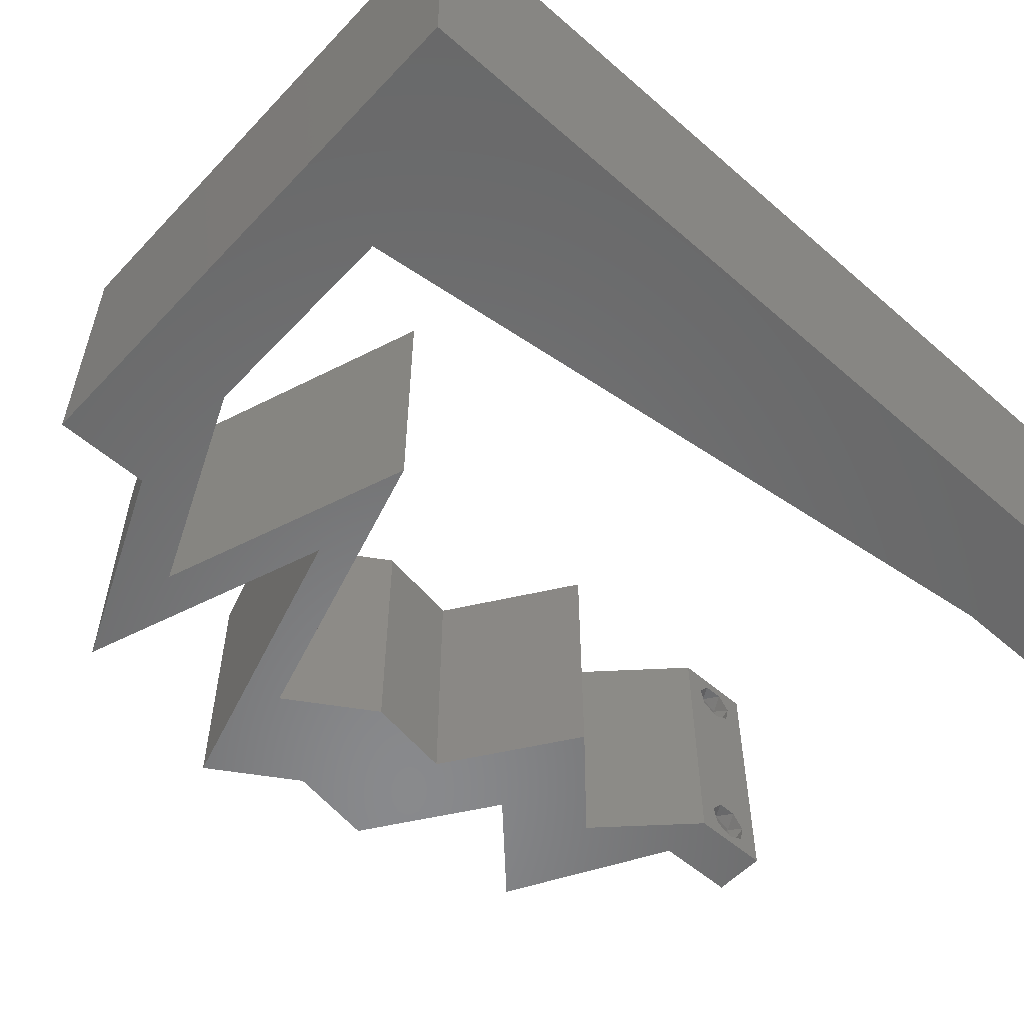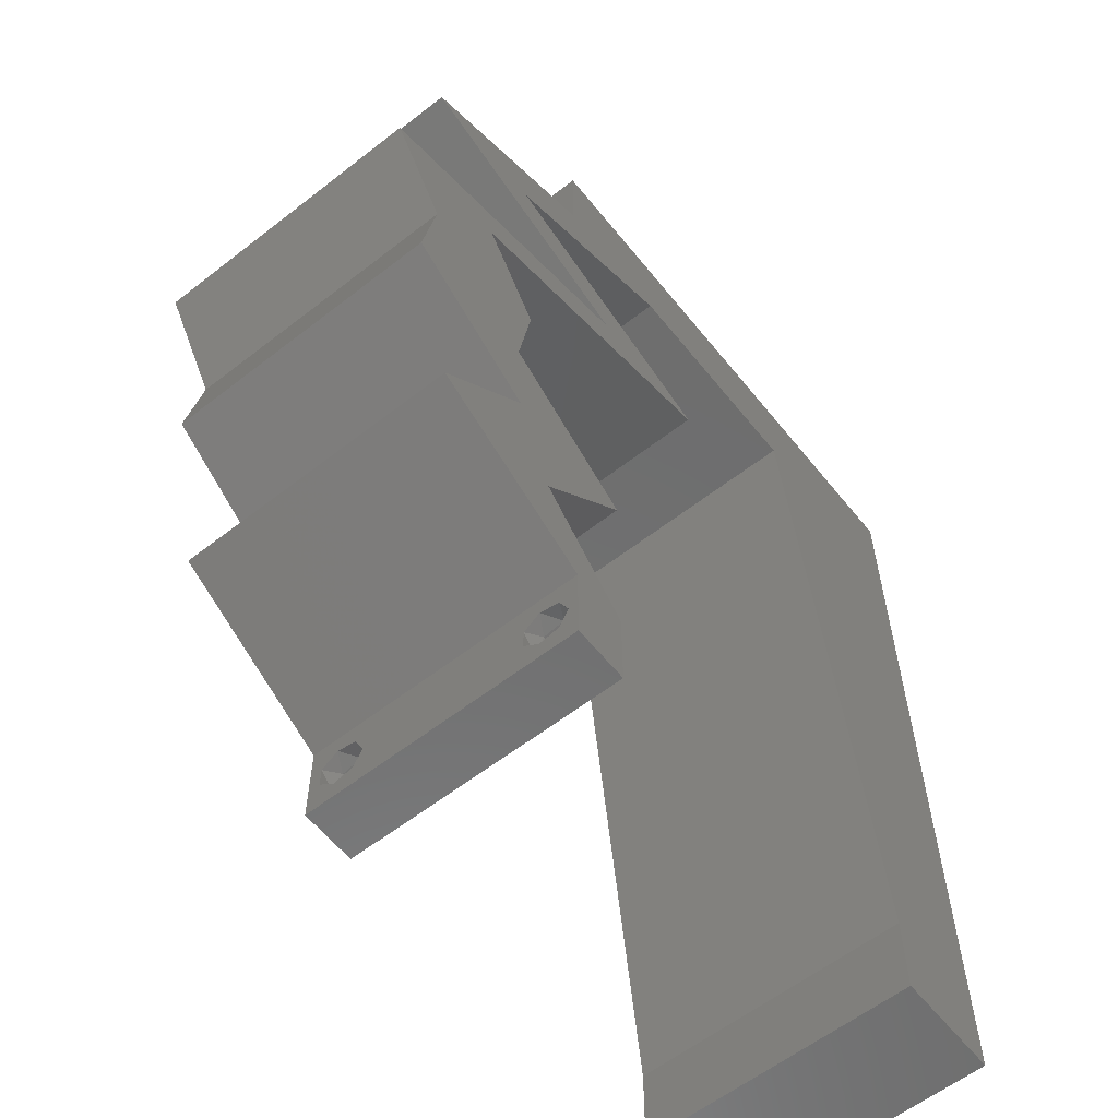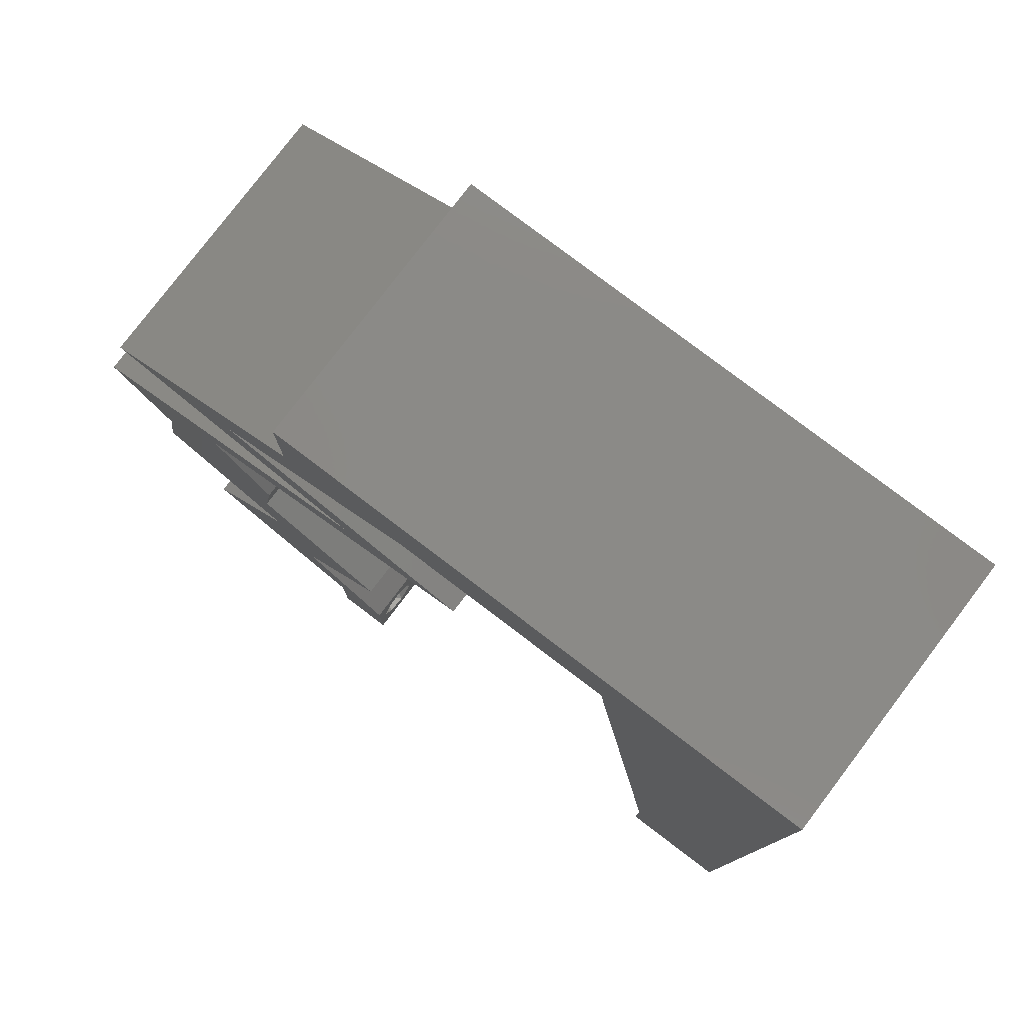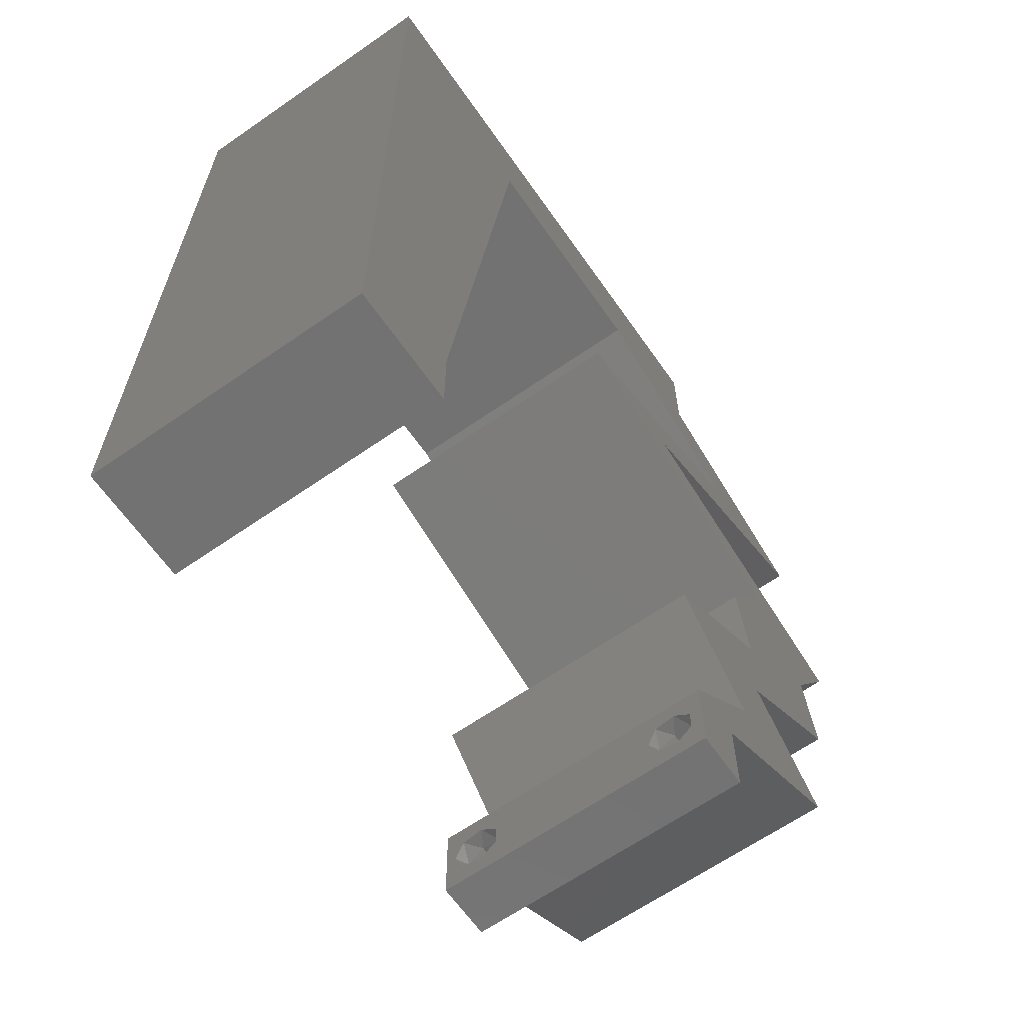
<metadata>
{"format":"stl","ext":"stl","renderer":"f3d","projection":"perspective","resolution":1024,"background":"white","views":[{"elev":-55.7,"azim":-132.4,"up":"+Z"},{"elev":-59.8,"azim":128.6,"up":"+Y"},{"elev":79.0,"azim":-142.8,"up":"+Y"},{"elev":-64.4,"azim":-55.0,"up":"+Y"}]}
</metadata>
<code>
# stl→obj: 271 verts, 546 faces
v 0.04 0 0.01
v 0.04 -0.006 0.01
v 0.04 -0.003738 0.003932
v 0.04 -0.003 0.0159
v 0.04 -0.004329 0.00134
v 0.04 -0.004657 0.002778
v 0.04 -0.006 0
v 0.04 -0.001671 0.00134
v 0.04 0 0
v 0.04 -0.001343 0.002778
v 0.04 -0.003 0.0007
v 0.04 -0.006 0.02
v 0.04 -0.004657 0.01798
v 0.04 -0.003738 0.01913
v 0.04 -0.002262 0.01913
v 0.04 -0.001343 0.01798
v 0.04 0 0.02
v 0.04 -0.001671 0.01654
v 0.04 -0.004329 0.01654
v 0.04 -0.002262 0.003932
v 0.036 -0.006 0.01
v 0.036 0 0.01
v 0.036 -0.003738 0.003932
v 0.036 -0.003 0.0159
v 0.036 -0.004329 0.00134
v 0.036 -0.006 0
v 0.036 -0.004657 0.002778
v 0.036 -0.001343 0.002778
v 0.036 0 0
v 0.036 -0.001671 0.00134
v 0.036 -0.003 0.0007
v 0.036 0 0.02
v 0.036 -0.001343 0.01798
v 0.036 -0.002262 0.01913
v 0.036 -0.003738 0.01913
v 0.036 -0.004657 0.01798
v 0.036 -0.006 0.02
v 0.036 -0.004329 0.01654
v 0.036 -0.001671 0.01654
v 0.036 -0.002262 0.003932
v 0.03 0.06 0.02
v 0.02 0.06 0.02
v 0.02576 0.05649 0.02
v 0.008 0 0.02
v 0 0 0.02
v 0.004 -0.003 0.02
v 0 -0.006 0.02
v 0.008 -0.006 0.02
v 0.009309 0.01059 0.02
v 0.004327 0.005649 0.02
v 0 0.048 0.02
v 0 0.036 0.02
v 0.01324 0.04238 0.02
v 0.01193 0.03178 0.02
v 0 0.024 0.02
v 0.01455 0.05297 0.02
v 0.01 0.06 0.02
v 0.01062 0.02119 0.02
v 0.007254 0.05269 0.02
v 0.0489 0.03311 0.02
v 0.04467 0.02649 0.02
v 0.05007 0.02837 0.02
v 0.04 0.05297 0.02
v 0.03543 0.05602 0.02
v 0.03695 0.0532 0.02
v 0.02253 0.05297 0.02
v 0.04 0.06 0.02
v 0 0.012 0.02
v 0.005433 0.01645 0.02
v 0 0.06 0.02
v 0.05415 0.02649 0.02
v 0.05838 0.03311 0.02
v 0.05266 0.0315 0.02
v 0.03052 0.05297 0.02
v 0.05525 0.01987 0.02
v 0.04995 0.02425 0.02
v 0.038 -0.003 0.02
v 0.04577 0.01987 0.02
v 0.03799 0.04966 0.02
v 0.03779 0.03642 0.02
v 0.04727 0.03642 0.02
v 0.03616 0.03973 0.02
v 0.04547 0.04635 0.02
v 0.04747 0.04966 0.02
v 0.05494 0.04635 0.02
v 0.04555 0.04304 0.02
v 0.02668 0.03973 0.02
v 0.03607 0.04304 0.02
v 0.04542 0.01324 0.02
v 0.05218 0.006622 0.02
v 0.0427 0.006622 0.02
v 0.03594 0.01324 0.02
v 0.04609 0.003311 0.02
v 0 -0.006 0.01
v 0 -0.003 0.015
v 0 0 0.01
v 0 -0.006 0
v 0 -0.003 0.005
v 0 0 0
v 0.004 -0.006 0.015
v 0.008 -0.006 0.01
v 0.004 -0.006 0.005
v 0.008 -0.006 0
v 0 0.009 0.0114
v 0 0.06 0
v 0 0.051 0.0086
v 0 0.06 0.01
v 0 0.048 0
v 0 0.0415 0.009767
v 0 0.03 0.01
v 0 0.036 0
v 0 0.0185 0.01023
v 0 0.024 0
v 0 0.012 0
v 0 0.005337 0.005128
v 0 0.05466 0.01487
v 0.03 0.06 0
v 0.02576 0.05649 0
v 0.02 0.06 0
v 0.004 -0.003 0
v 0.008 0 0
v 0.004327 0.005649 0
v 0.009309 0.01059 0
v 0.01324 0.04238 0
v 0.01193 0.03178 0
v 0.01 0.06 0
v 0.01455 0.05297 0
v 0.01062 0.02119 0
v 0.007254 0.05269 0
v 0.0489 0.03311 0
v 0.05007 0.02837 0
v 0.04467 0.02649 0
v 0.04 0.05297 0
v 0.03695 0.0532 0
v 0.03543 0.05602 0
v 0.02253 0.05297 0
v 0.04 0.06 0
v 0.005433 0.01645 0
v 0.05415 0.02649 0
v 0.05266 0.0315 0
v 0.05838 0.03311 0
v 0.03052 0.05297 0
v 0.05525 0.01987 0
v 0.04995 0.02425 0
v 0.038 -0.003 0
v 0.04577 0.01987 0
v 0.03799 0.04966 0
v 0.03779 0.03642 0
v 0.03616 0.03973 0
v 0.04727 0.03642 0
v 0.04747 0.04966 0
v 0.04547 0.04635 0
v 0.05494 0.04635 0
v 0.04555 0.04304 0
v 0.02668 0.03973 0
v 0.03607 0.04304 0
v 0.04542 0.01324 0
v 0.05218 0.006622 0
v 0.0427 0.006622 0
v 0.03594 0.01324 0
v 0.04609 0.003311 0
v 0.008 0 0.01
v 0.008 -0.003 0.015
v 0.008 -0.003 0.005
v 0.015 0.06 0.01134
v 0.025 0.06 0.008977
v 0.006575 0.06 0.007337
v 0.03344 0.06 0.01273
v 0.04 0.06 0.01
v 0.03407 0.06 0.005945
v 0.005798 0.06 0.01422
v 0.04 0.05649 0.015
v 0.04 0.05297 0.01
v 0.04 0.05649 0.005
v 0.047 0.04987 0.007915
v 0.05494 0.04635 0.01
v 0.04483 0.05083 0.01435
v 0.04984 0.04862 0.01445
v 0.04834 0.04403 0.01287
v 0.04323 0.04222 0.00751
v 0.03616 0.03973 0.01
v 0.04969 0.0445 0.005593
v 0.04169 0.04168 0.01413
v 0.04485 0.03714 0.00879
v 0.05175 0.03508 0.0131
v 0.05203 0.035 0.00639
v 0.05838 0.03311 0.01
v 0.05626 0.0298 0.015
v 0.05415 0.02649 0.01
v 0.05626 0.0298 0.005
v 0.0547 0.02318 0.015
v 0.05525 0.01987 0.01
v 0.0547 0.02318 0.005
v 0.05033 0.01655 0.005916
v 0.05033 0.01655 0.01398
v 0.04542 0.01324 0.01
v 0.0488 0.009933 0.015
v 0.05218 0.006622 0.01
v 0.0488 0.009933 0.005
v 0.04426 0.002313 0.004836
v 0.04815 0.004431 0.004914
v 0.04402 0.002185 0.01473
v 0.04792 0.004304 0.01478
v 0.04605 0.003289 0.009735
v 0.03935 0.003311 0.015
v 0.0427 0.006622 0.01
v 0.03935 0.003311 0.005
v 0.03932 0.009933 0.015
v 0.03594 0.01324 0.01
v 0.03932 0.009933 0.005
v 0.04086 0.01655 0.005916
v 0.04086 0.01655 0.01398
v 0.04577 0.01987 0.01
v 0.04522 0.02318 0.015
v 0.04467 0.02649 0.01
v 0.04522 0.02318 0.005
v 0.04679 0.0298 0.015
v 0.0489 0.03311 0.01
v 0.04679 0.0298 0.005
v 0.04021 0.0357 0.00879
v 0.03331 0.03776 0.0131
v 0.03302 0.03784 0.00639
v 0.02668 0.03973 0.01
v 0.04547 0.04635 0.01
v 0.03886 0.04403 0.01287
v 0.03375 0.04222 0.00751
v 0.04021 0.0445 0.005593
v 0.03221 0.04168 0.01413
v 0.03752 0.04987 0.007915
v 0.03052 0.05297 0.01
v 0.03536 0.05083 0.01435
v 0.04036 0.04862 0.01445
v 0.02224 0.05297 0.007952
v 0.01455 0.05297 0.01
v 0.01978 0.05297 0.01437
v 0.02512 0.05297 0.01446
v 0.01127 0.02649 0.00975
v 0.009865 0.01509 0.01049
v 0.01272 0.0382 0.01039
v 0.008936 0.007574 0.007743
v 0.01364 0.04563 0.007633
v 0.01378 0.04679 0.014
v 0.00874 0.005989 0.01431
v 0.0385 -0.002262 0.01607
v 0.03873 -0.003738 0.01607
v 0.03726 -0.003758 0.01608
v 0.03712 -0.002262 0.01607
v 0.03873 -0.001671 0.01866
v 0.03727 -0.001343 0.01722
v 0.03875 -0.001343 0.01722
v 0.03727 -0.003 0.0193
v 0.03875 -0.003 0.0193
v 0.03873 -0.004329 0.01866
v 0.03727 -0.004657 0.01722
v 0.03875 -0.004657 0.01722
v 0.03725 -0.001671 0.01866
v 0.03725 -0.004329 0.01866
v 0.0375 -0.003738 0.0008684
v 0.03727 -0.002262 0.0008684
v 0.03874 -0.002242 0.0008785
v 0.03888 -0.003738 0.0008684
v 0.03727 -0.004329 0.00346
v 0.03873 -0.003 0.0041
v 0.03875 -0.004329 0.00346
v 0.03873 -0.001343 0.002022
v 0.03727 -0.001671 0.00346
v 0.03725 -0.001343 0.002022
v 0.03725 -0.003 0.0041
v 0.03875 -0.001671 0.00346
v 0.03873 -0.004657 0.002022
v 0.03725 -0.004657 0.002022
f 1 2 3
f 1 4 2
f 5 6 7
f 8 9 10
f 11 9 8
f 5 7 11
f 12 13 14
f 15 16 17
f 14 17 12
f 15 17 14
f 7 9 11
f 7 6 2
f 17 18 1
f 16 18 17
f 12 2 19
f 19 13 12
f 9 1 10
f 1 18 4
f 2 4 19
f 20 1 3
f 10 1 20
f 2 6 3
f 21 22 23
f 24 22 21
f 25 26 27
f 28 29 30
f 30 29 31
f 31 26 25
f 32 33 34
f 35 36 37
f 37 32 35
f 37 36 38
f 35 32 34
f 32 39 33
f 29 26 31
f 28 22 29
f 37 38 21
f 22 39 32
f 26 21 27
f 21 38 24
f 24 39 22
f 27 21 23
f 23 22 40
f 40 22 28
f 41 42 43
f 44 45 46
f 47 48 46
f 44 49 50
f 51 52 53
f 53 52 54
f 52 55 54
f 56 42 57
f 54 55 58
f 51 53 59
f 53 56 59
f 45 44 50
f 60 61 62
f 63 64 65
f 42 56 66
f 63 67 64
f 55 68 69
f 57 70 59
f 71 72 73
f 70 51 59
f 66 74 43
f 75 71 76
f 42 66 43
f 49 58 69
f 56 57 59
f 49 68 50
f 41 74 64
f 37 12 77
f 58 55 69
f 48 44 46
f 45 47 46
f 61 78 76
f 64 74 65
f 17 32 77
f 74 41 43
f 68 49 69
f 61 76 62
f 79 63 65
f 73 60 62
f 76 71 62
f 71 73 62
f 68 45 50
f 67 41 64
f 80 81 82
f 72 81 73
f 12 17 77
f 32 37 77
f 81 80 60
f 81 60 73
f 74 79 65
f 63 83 84
f 83 63 79
f 83 85 84
f 85 83 86
f 82 87 80
f 87 82 88
f 82 86 88
f 78 89 75
f 78 75 76
f 90 89 91
f 91 89 92
f 89 78 92
f 93 90 91
f 32 17 91
f 17 93 91
f 86 83 88
f 94 95 96
f 45 95 47
f 97 98 99
f 96 98 94
f 47 95 94
f 96 95 45
f 94 98 97
f 99 98 96
f 48 100 101
f 94 100 47
f 97 102 94
f 101 102 103
f 47 100 48
f 101 100 94
f 103 102 97
f 94 102 101
f 45 104 96
f 105 106 107
f 108 106 105
f 68 104 45
f 109 110 52
f 111 110 109
f 111 109 108
f 52 110 55
f 55 110 112
f 113 110 111
f 55 112 68
f 51 109 52
f 114 112 113
f 112 110 113
f 99 115 114
f 70 116 51
f 51 106 109
f 114 104 112
f 114 115 104
f 51 116 106
f 112 104 68
f 109 106 108
f 107 116 70
f 96 115 99
f 104 115 96
f 106 116 107
f 117 118 119
f 97 120 103
f 121 120 99
f 121 122 123
f 108 124 111
f 124 125 111
f 111 125 113
f 126 119 127
f 125 128 113
f 108 129 124
f 124 129 127
f 99 122 121
f 130 131 132
f 133 134 135
f 119 136 127
f 133 135 137
f 113 138 114
f 126 129 105
f 139 140 141
f 105 129 108
f 136 118 142
f 143 144 139
f 119 118 136
f 123 138 128
f 127 129 126
f 123 122 114
f 117 135 142
f 26 145 7
f 128 138 113
f 99 120 97
f 103 120 121
f 132 144 146
f 135 134 142
f 9 145 29
f 142 118 117
f 114 138 123
f 132 131 144
f 147 134 133
f 140 131 130
f 144 131 139
f 139 131 140
f 114 122 99
f 137 135 117
f 148 149 150
f 141 140 150
f 7 145 9
f 29 145 26
f 150 130 148
f 150 140 130
f 142 134 147
f 133 151 152
f 152 147 133
f 152 151 153
f 153 154 152
f 155 149 148
f 156 149 155
f 154 149 156
f 143 157 146
f 146 144 143
f 158 159 157
f 159 160 157
f 157 160 146
f 161 159 158
f 29 159 9
f 9 159 161
f 154 156 152
f 162 163 101
f 48 163 44
f 121 164 103
f 101 164 162
f 44 163 162
f 101 163 48
f 103 164 101
f 162 164 121
f 126 165 119
f 41 166 42
f 165 166 119
f 42 166 165
f 126 167 165
f 41 168 166
f 119 166 117
f 42 165 57
f 105 167 126
f 107 167 105
f 67 168 41
f 169 168 67
f 166 170 117
f 165 171 57
f 168 170 166
f 167 171 165
f 117 170 137
f 137 170 169
f 70 171 107
f 57 171 70
f 107 171 167
f 169 170 168
f 63 172 67
f 169 172 173
f 137 174 133
f 173 174 169
f 67 172 169
f 173 172 63
f 169 174 137
f 133 174 173
f 151 175 153
f 153 175 176
f 133 175 151
f 173 175 133
f 63 177 173
f 176 178 85
f 85 178 84
f 84 177 63
f 175 178 176
f 177 175 173
f 177 178 175
f 84 178 177
f 85 179 176
f 154 180 149
f 149 180 181
f 86 179 85
f 176 182 153
f 153 182 154
f 181 183 82
f 82 183 86
f 179 182 176
f 181 180 183
f 180 182 179
f 180 179 183
f 154 182 180
f 183 179 86
f 81 184 82
f 181 184 149
f 149 184 150
f 72 185 81
f 150 186 141
f 187 185 72
f 81 185 184
f 141 186 187
f 184 185 186
f 150 184 186
f 186 185 187
f 82 184 181
f 72 188 187
f 189 188 71
f 139 190 189
f 187 190 141
f 71 188 72
f 187 188 189
f 141 190 139
f 189 190 187
f 75 191 71
f 189 191 192
f 139 193 143
f 192 193 189
f 71 191 189
f 192 191 75
f 189 193 139
f 143 193 192
f 143 194 157
f 89 195 75
f 75 195 192
f 196 195 89
f 195 194 192
f 196 194 195
f 157 194 196
f 192 194 143
f 89 197 196
f 198 197 90
f 196 199 157
f 158 199 198
f 90 197 89
f 196 197 198
f 157 199 158
f 198 199 196
f 9 200 1
f 198 201 158
f 1 202 17
f 90 203 198
f 17 202 93
f 93 203 90
f 161 200 9
f 158 201 161
f 93 202 203
f 161 201 200
f 202 204 203
f 203 204 198
f 1 204 202
f 200 201 204
f 204 201 198
f 1 200 204
f 2 12 37
f 21 2 37
f 26 7 2
f 26 2 21
f 32 205 22
f 206 205 91
f 22 207 29
f 159 207 206
f 91 205 32
f 22 205 206
f 29 207 159
f 206 207 22
f 91 208 206
f 209 208 92
f 206 210 159
f 160 210 209
f 92 208 91
f 206 208 209
f 159 210 160
f 209 210 206
f 160 211 146
f 78 212 92
f 92 212 209
f 213 212 78
f 212 211 209
f 213 211 212
f 209 211 160
f 146 211 213
f 61 214 78
f 213 214 215
f 215 216 213
f 146 216 132
f 78 214 213
f 215 214 61
f 213 216 146
f 132 216 215
f 61 217 215
f 218 217 60
f 130 219 218
f 215 219 132
f 60 217 61
f 215 217 218
f 132 219 130
f 218 219 215
f 80 220 60
f 218 220 130
f 130 220 148
f 87 221 80
f 148 222 155
f 223 221 87
f 80 221 220
f 155 222 223
f 220 221 222
f 148 220 222
f 222 221 223
f 60 220 218
f 224 225 83
f 155 226 156
f 223 226 155
f 83 225 88
f 152 227 224
f 156 227 152
f 87 228 223
f 88 228 87
f 224 227 225
f 228 226 223
f 225 227 226
f 228 225 226
f 226 227 156
f 88 225 228
f 152 229 147
f 224 229 152
f 147 229 142
f 142 229 230
f 230 231 74
f 83 232 224
f 79 232 83
f 74 231 79
f 224 232 229
f 230 229 231
f 229 232 231
f 231 232 79
f 142 233 136
f 136 233 127
f 230 233 142
f 127 233 234
f 234 235 56
f 74 236 230
f 66 236 74
f 56 235 66
f 230 236 233
f 234 233 235
f 233 236 235
f 235 236 66
f 58 237 54
f 128 238 123
f 124 239 125
f 237 239 54
f 58 238 237
f 237 238 128
f 125 239 237
f 54 239 53
f 121 240 162
f 234 241 127
f 49 238 58
f 125 237 128
f 123 240 121
f 127 241 124
f 238 240 123
f 124 241 239
f 239 242 53
f 49 243 238
f 241 242 239
f 238 243 240
f 53 242 56
f 44 243 49
f 162 243 44
f 56 242 234
f 240 243 162
f 234 242 241
f 24 4 244
f 4 24 245
f 245 24 246
f 24 244 247
f 248 249 250
f 251 248 252
f 253 251 252
f 254 253 255
f 248 251 256
f 251 253 257
f 253 254 257
f 249 248 256
f 245 254 255
f 254 245 246
f 249 244 250
f 244 249 247
f 14 13 253
f 16 15 248
f 38 36 254
f 33 39 249
f 35 34 251
f 16 248 250
f 14 253 252
f 248 15 252
f 253 13 255
f 254 36 257
f 33 249 256
f 35 251 257
f 251 34 256
f 18 16 250
f 15 14 252
f 13 19 255
f 34 33 256
f 36 35 257
f 244 18 250
f 19 4 245
f 19 245 255
f 38 254 246
f 249 39 247
f 4 18 244
f 39 24 247
f 24 38 246
f 11 31 258
f 31 11 259
f 259 11 260
f 11 258 261
f 262 263 264
f 265 266 267
f 263 262 268
f 266 265 269
f 266 263 268
f 263 266 269
f 259 265 267
f 270 262 264
f 262 270 271
f 265 259 260
f 270 258 271
f 258 270 261
f 20 3 263
f 40 28 266
f 8 10 265
f 27 23 262
f 266 28 267
f 263 3 264
f 40 266 268
f 20 263 269
f 265 10 269
f 262 23 268
f 28 30 267
f 3 6 264
f 23 40 268
f 10 20 269
f 30 31 259
f 27 262 271
f 30 259 267
f 258 25 271
f 25 27 271
f 6 5 270
f 6 270 264
f 8 265 260
f 270 5 261
f 31 25 258
f 5 11 261
f 11 8 260

</code>
